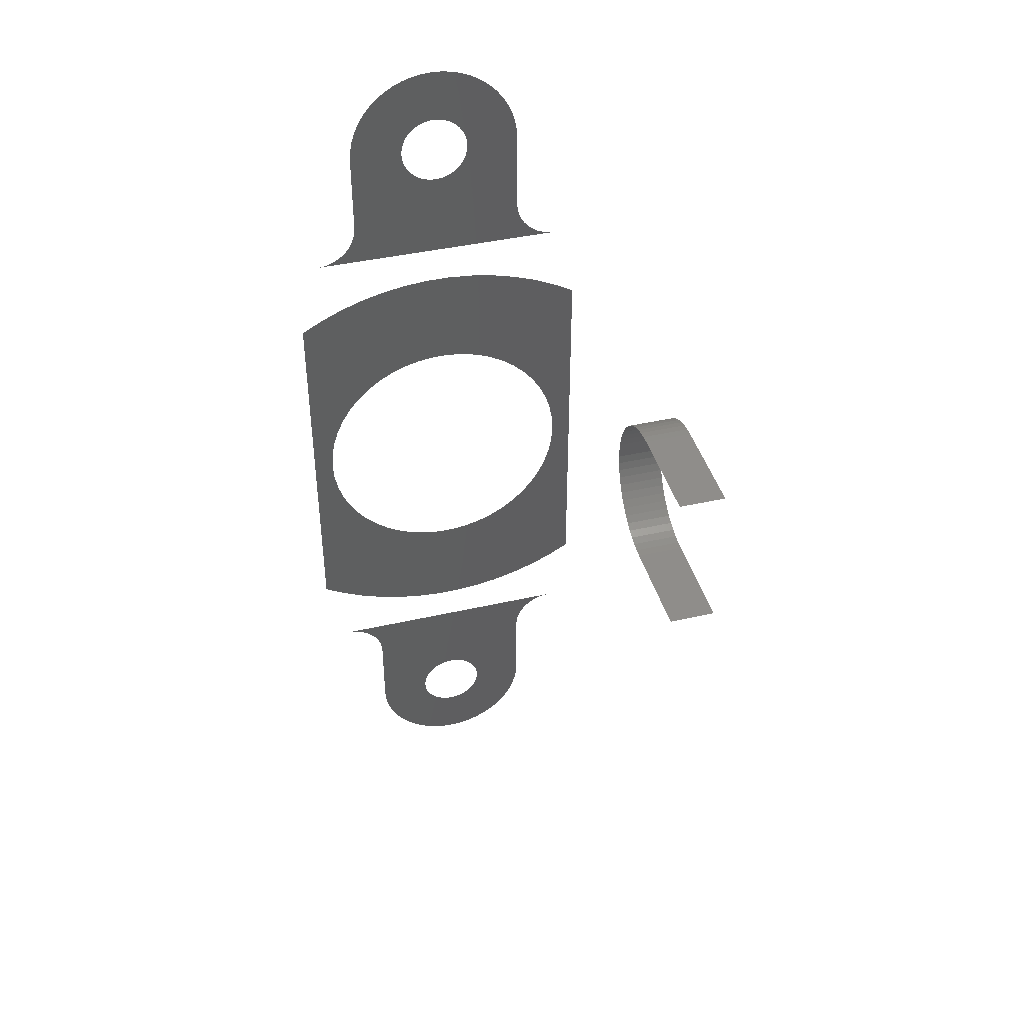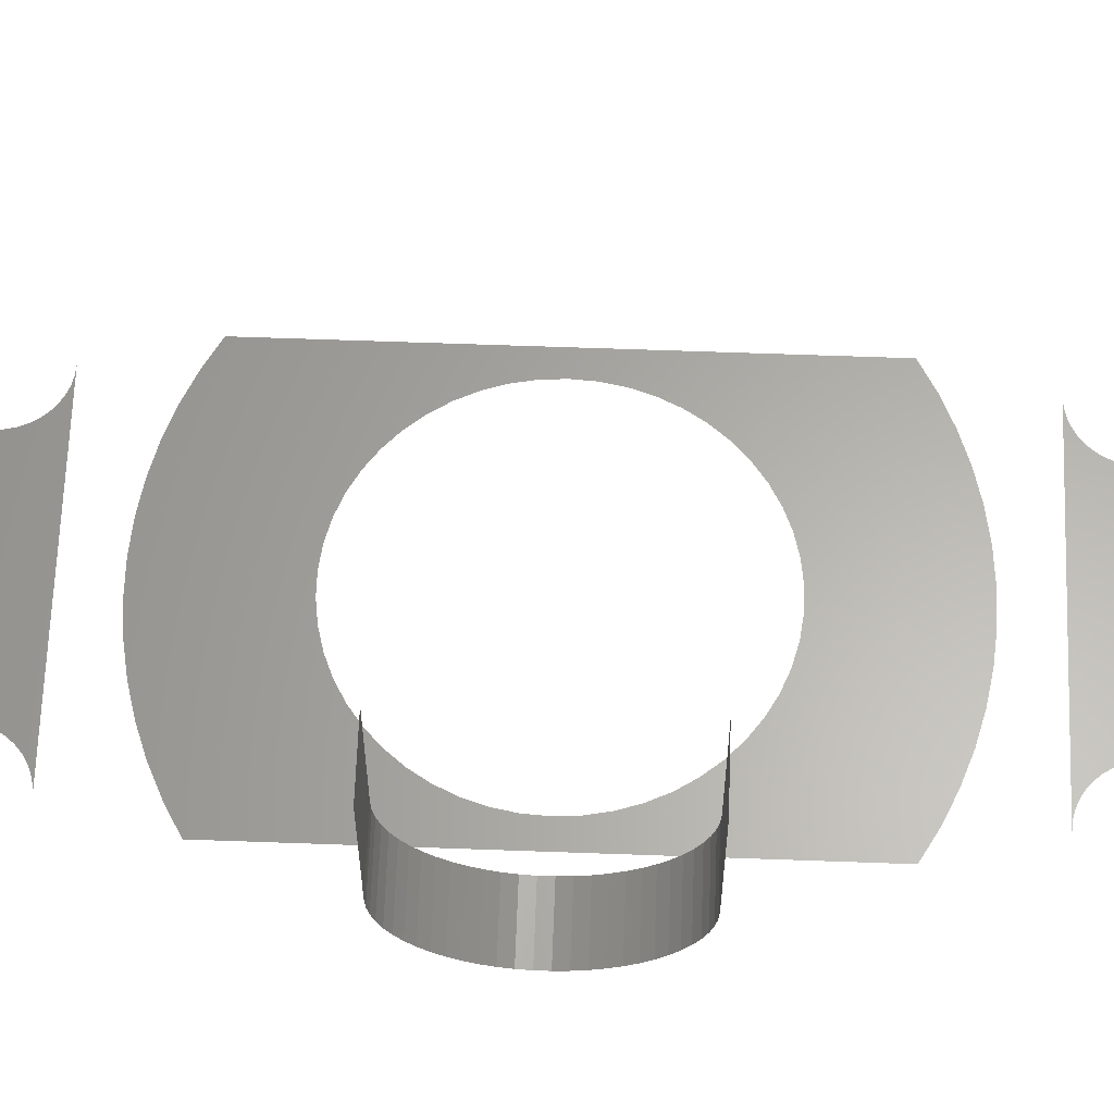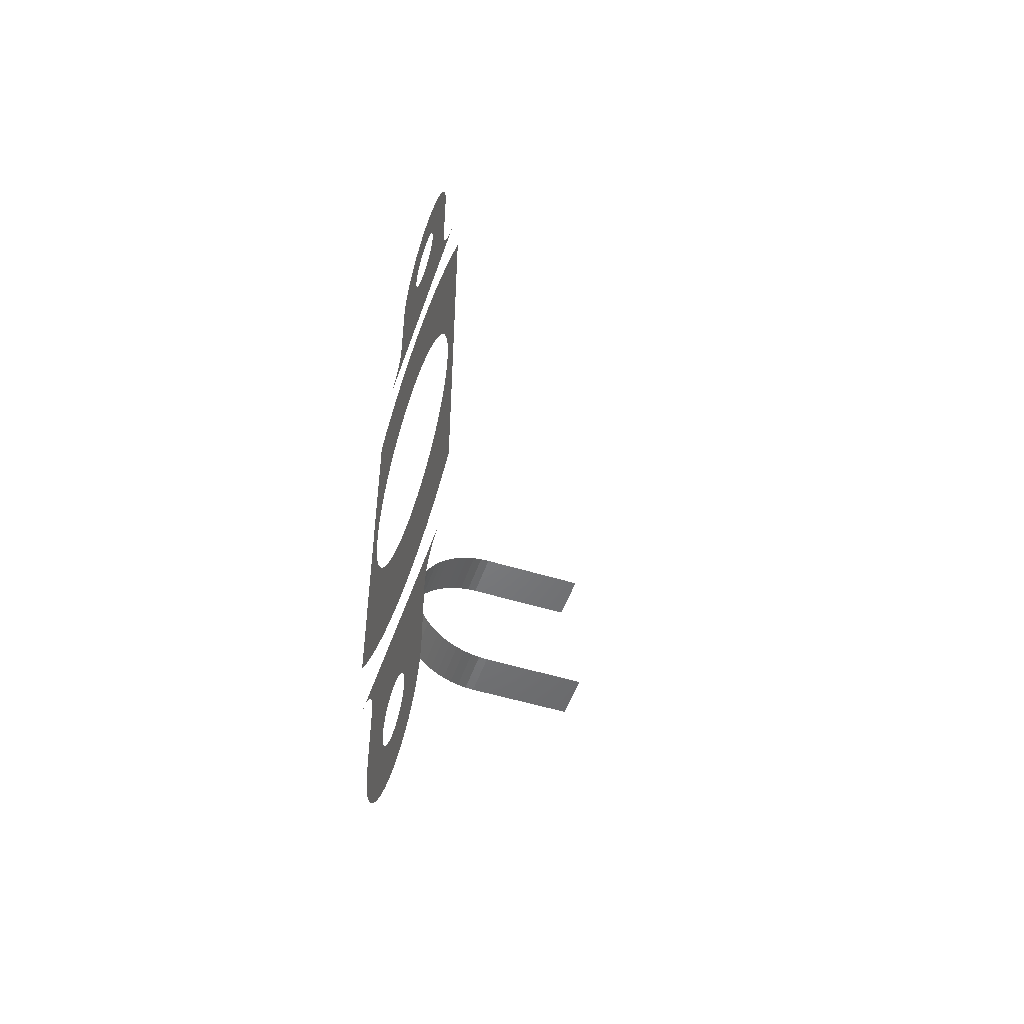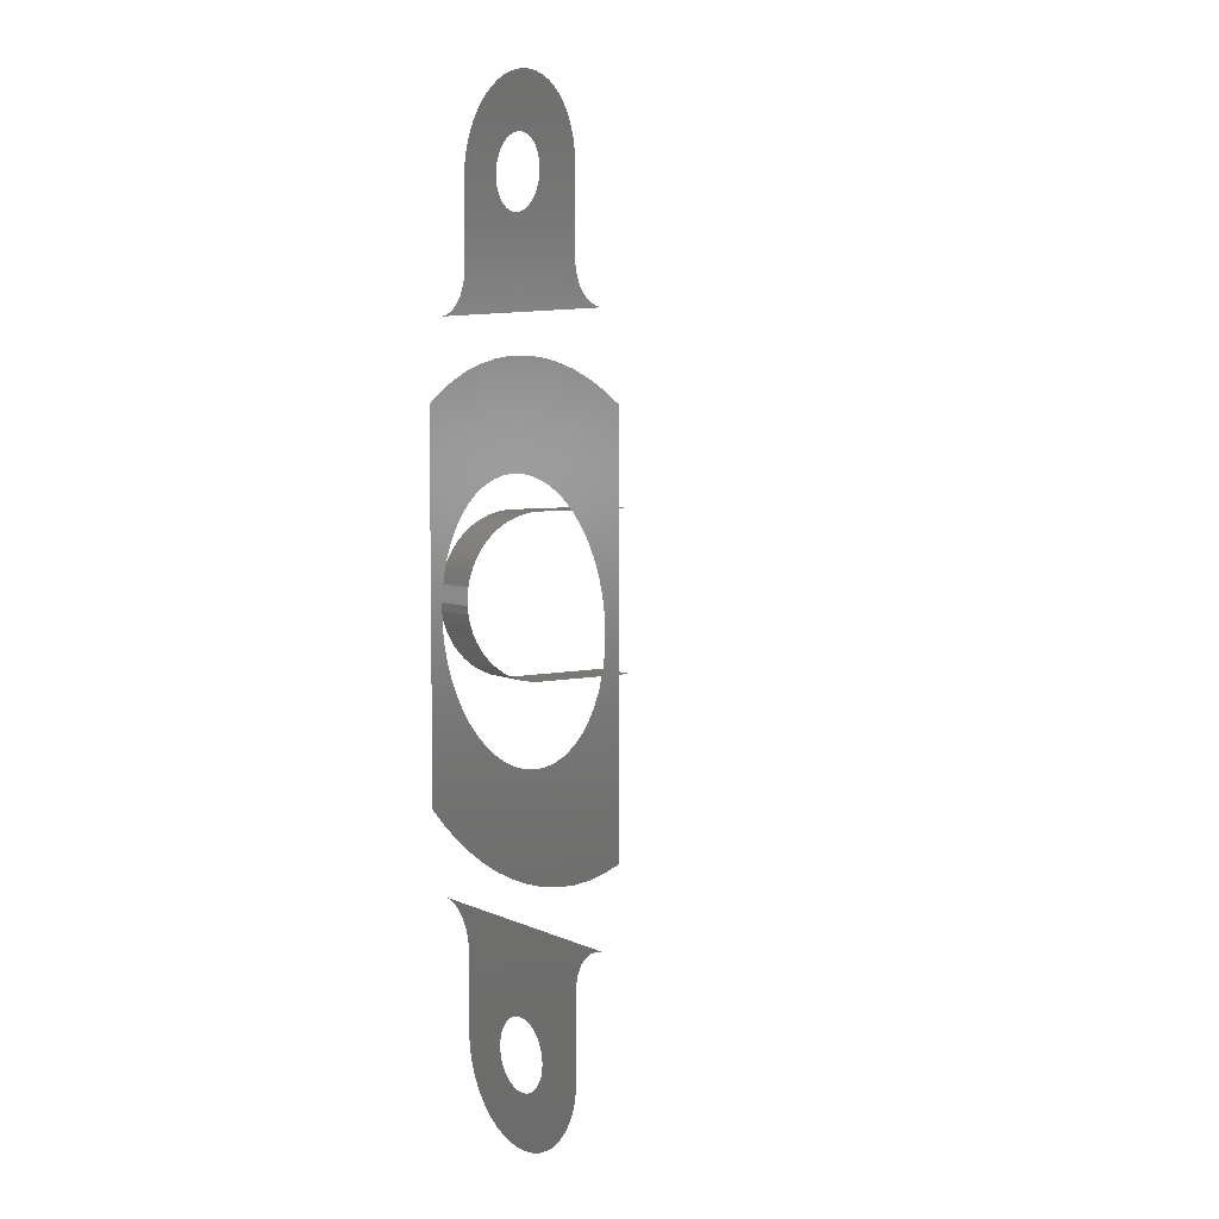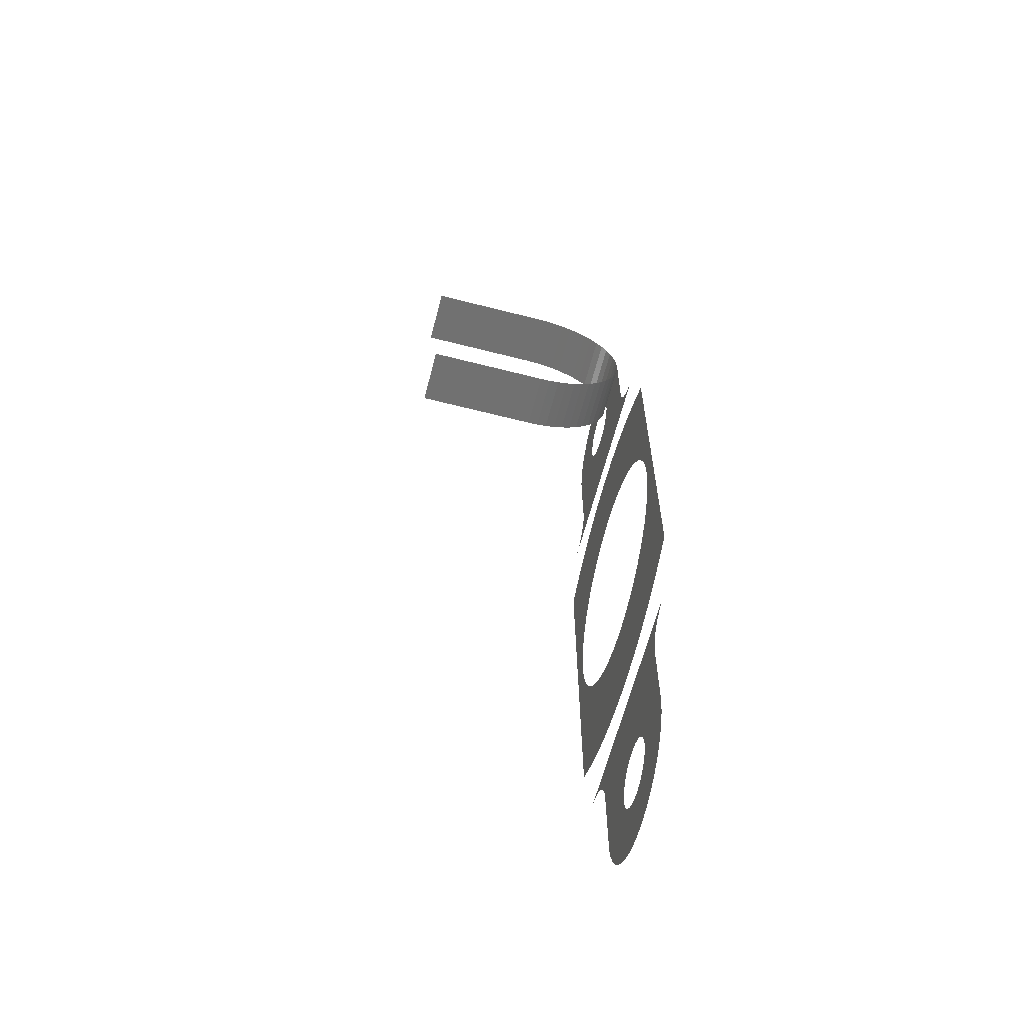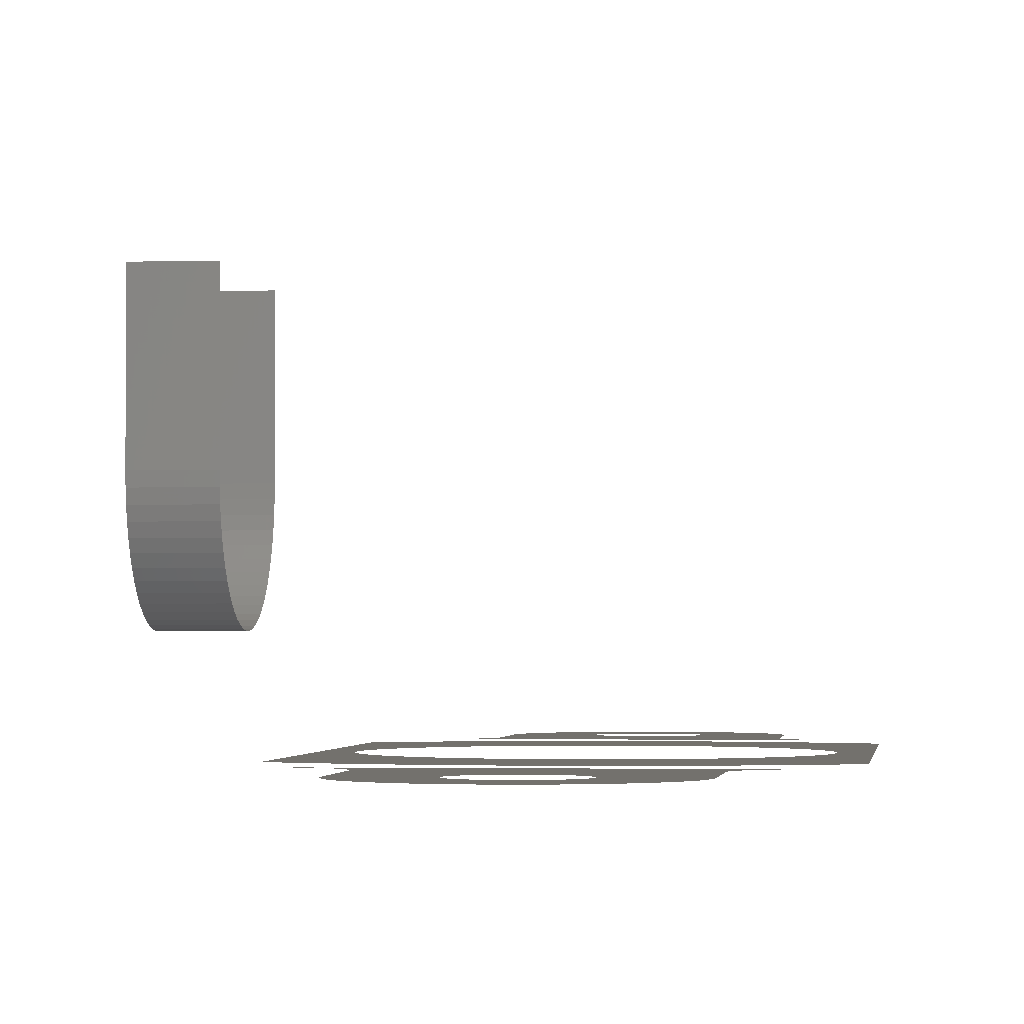
<metadata>
{"format":"stl","ext":"stl","renderer":"f3d","projection":"perspective","resolution":1024,"background":"white","views":[{"elev":41.7,"azim":-15.4,"up":"+Y"},{"elev":63.0,"azim":92.1,"up":"+Z"},{"elev":-50.8,"azim":-108.8,"up":"+Y"},{"elev":5.5,"azim":-125.6,"up":"+Y"},{"elev":-63.2,"azim":75.5,"up":"+Y"},{"elev":-2.0,"azim":-173.7,"up":"+Z"}]}
</metadata>
<code>
# stl→obj: 312 verts, 310 faces
v 27.54 46.89 9
v 29.35 46.17 9
v 35.47 57.38 9
v 7.728 35.99 9
v 8.33 37.85 9
v 4.862 54.77 9
v 9.159 39.61 9
v 10.2 41.25 9
v 37.77 35.99 9
v 38.13 34.08 9
v 40.63 54.77 9
v 38.26 32.14 9
v 40.63 9.506 9
v 38.13 30.19 9
v 37.77 28.28 9
v 37.17 26.43 9
v 36.34 24.67 9
v 35.29 23.02 9
v 12.86 20.19 9
v 11.44 21.52 9
v 4.862 9.506 9
v 10.2 23.02 9
v 34.05 42.75 9
v 35.29 41.25 9
v 34.05 21.52 9
v 32.63 20.19 9
v 38.11 8.089 9
v 31.06 19.04 9
v 35.47 6.893 9
v 29.35 18.11 9
v 32.74 5.925 9
v 27.54 17.39 9
v 29.94 5.193 9
v 25.65 16.91 9
v 9.159 24.67 9
v 8.33 26.43 9
v 7.728 28.28 9
v 19.84 47.37 9
v 15.56 59.08 9
v 17.96 46.89 9
v 12.76 58.35 9
v 16.15 46.17 9
v 10.03 57.38 9
v 14.44 45.23 9
v 7.388 56.19 9
v 12.86 44.09 9
v 11.44 42.75 9
v 38.11 56.19 9
v 31.06 45.23 9
v 32.63 44.09 9
v 17.96 17.39 9
v 15.56 5.193 9
v 19.84 16.91 9
v 18.41 4.702 9
v 21.77 16.66 9
v 21.3 4.456 9
v 23.72 16.66 9
v 24.2 4.456 9
v 27.08 4.702 9
v 14.44 19.04 9
v 7.388 8.089 9
v 16.15 18.11 9
v 10.03 6.893 9
v 12.76 5.925 9
v 32.74 58.35 9
v 29.94 59.08 9
v 25.65 47.37 9
v 27.08 59.57 9
v 23.72 47.61 9
v 24.2 59.82 9
v 21.77 47.61 9
v 21.3 59.82 9
v 18.41 59.57 9
v 36.34 39.61 9
v 37.17 37.85 9
v 7.363 30.19 9
v 7.241 32.14 9
v 7.363 34.08 9
v 33.13 -14.3 9
v 26.84 -14.3 9
v 33.05 -15.55 9
v 26.78 -15.01 9
v 32.82 -16.78 9
v 26.59 -15.7 9
v 25.88 -16.93 9
v 31.29 -20.19 9
v 26.29 -16.34 9
v 31.94 -19.12 9
v 32.45 -17.98 9
v 23.46 -18.33 9
v 25.23 -24.37 9
v 24.15 -18.14 9
v 26.43 -24 9
v 24.79 -17.84 9
v 21.35 -18.14 9
v 20.26 -24.37 9
v 22.04 -18.33 9
v 21.5 -24.6 9
v 22.75 -18.39 9
v 22.75 -24.67 9
v 24 -24.6 9
v 27.57 -23.48 9
v 28.64 -22.84 9
v 25.38 -17.43 9
v 29.63 -22.06 9
v 30.52 -21.18 9
v 20.12 -17.43 9
v 16.85 -22.84 9
v 20.7 -17.84 9
v 17.93 -23.48 9
v 19.07 -24 9
v 12.37 -14.3 9
v 12.45 -15.55 9
v 18.72 -15.01 9
v 12.67 -16.78 9
v 18.9 -15.7 9
v 13.05 -17.98 9
v 19.2 -16.34 9
v 18.65 -14.3 9
v 18.72 -13.59 9
v 12.37 -5 9
v 18.9 -12.9 9
v 13.56 -19.12 9
v 14.21 -20.19 9
v 19.61 -16.93 9
v 14.98 -21.18 9
v 15.87 -22.06 9
v 19.2 -12.25 9
v 19.61 -11.66 9
v 12.31 -4.218 9
v 20.12 -11.16 9
v 12.13 -3.455 9
v 11.83 -2.73 9
v 37.34 -0.06156 9
v 38.13 0 9
v 7.371 0 9
v 25.88 -11.66 9
v 26.29 -12.25 9
v 33.13 -5 9
v 26.59 -12.9 9
v 26.78 -13.59 9
v 20.7 -10.75 9
v 10.91 -1.464 9
v 11.42 -2.061 9
v 24.79 -10.75 9
v 25.38 -11.16 9
v 34.59 -1.464 9
v 21.35 -10.45 9
v 22.04 -10.26 9
v 10.31 -0.9549 9
v 22.75 -10.2 9
v 23.46 -10.26 9
v 36.58 -0.2447 9
v 33.19 -4.218 9
v 33.37 -3.455 9
v 33.67 -2.73 9
v 34.08 -2.061 9
v 35.86 -0.545 9
v 8.153 -0.06156 9
v 35.19 -0.9549 9
v 8.916 -0.2447 9
v 9.641 -0.545 9
v 24.15 -10.45 9
v 24.15 82.42 9
v 25.23 88.65 9
v 23.46 82.6 9
v 24 88.87 9
v 22.75 82.66 9
v 22.75 88.95 9
v 22.04 82.6 9
v 25.38 81.71 9
v 28.64 87.11 9
v 24.79 82.12 9
v 27.57 87.76 9
v 26.43 88.27 9
v 26.29 80.62 9
v 31.29 84.47 9
v 25.88 81.2 9
v 30.52 85.45 9
v 29.63 86.34 9
v 33.13 78.57 9
v 33.05 79.82 9
v 26.78 79.28 9
v 32.82 81.05 9
v 26.59 79.97 9
v 32.45 82.25 9
v 31.94 83.39 9
v 26.84 78.57 9
v 26.78 77.86 9
v 33.13 69.28 9
v 26.59 77.17 9
v 12.37 78.57 9
v 18.65 78.57 9
v 12.45 79.82 9
v 18.72 79.28 9
v 12.67 81.05 9
v 18.9 79.97 9
v 19.61 81.2 9
v 14.21 84.47 9
v 19.2 80.62 9
v 13.56 83.39 9
v 13.05 82.25 9
v 21.5 88.87 9
v 20.26 88.65 9
v 21.35 82.42 9
v 19.07 88.27 9
v 20.7 82.12 9
v 24.79 75.03 9
v 24.15 74.72 9
v 34.59 65.74 9
v 23.46 74.54 9
v 35.19 65.23 9
v 22.75 74.48 9
v 22.04 74.54 9
v 8.153 64.34 9
v 7.371 64.28 9
v 38.13 64.28 9
v 17.93 87.76 9
v 16.85 87.11 9
v 20.12 81.71 9
v 15.87 86.34 9
v 14.98 85.45 9
v 25.38 75.44 9
v 34.08 66.34 9
v 33.67 67.01 9
v 8.916 64.52 9
v 26.29 76.52 9
v 25.88 75.94 9
v 33.19 68.49 9
v 33.37 67.73 9
v 12.13 67.73 9
v 11.83 67.01 9
v 20.12 75.44 9
v 19.61 75.94 9
v 19.2 76.52 9
v 12.37 69.28 9
v 18.9 77.17 9
v 18.72 77.86 9
v 11.42 66.34 9
v 10.91 65.74 9
v 20.7 75.03 9
v 9.641 64.82 9
v 37.34 64.34 9
v 10.31 65.23 9
v 36.58 64.52 9
v 35.86 64.82 9
v 21.35 74.72 9
v 12.31 68.49 9
v 51.5 22.08 26.87
v 45.5 22.08 26.87
v 45.5 22.14 25.78
v 51.5 22.14 25.78
v 45.5 22.31 24.7
v 51.5 22.31 24.7
v 45.5 22.6 23.65
v 51.5 22.6 23.65
v 45.5 23.01 22.64
v 51.5 23.01 22.64
v 45.5 23.52 21.68
v 51.5 23.52 21.68
v 45.5 24.13 20.78
v 51.5 24.13 20.78
v 45.5 24.83 19.95
v 51.5 24.83 19.95
v 45.5 25.62 19.2
v 51.5 25.62 19.2
v 45.5 26.49 18.54
v 51.5 26.49 18.54
v 45.5 27.43 17.98
v 51.5 27.43 17.98
v 45.5 28.41 17.52
v 51.5 28.41 17.52
v 45.5 29.45 17.17
v 51.5 29.45 17.17
v 45.5 30.51 16.94
v 51.5 30.51 16.94
v 45.5 31.59 16.82
v 51.5 31.59 16.82
v 45.5 32.68 16.82
v 51.5 32.68 16.82
v 45.5 33.77 16.94
v 51.5 33.77 16.94
v 45.5 34.83 17.17
v 51.5 34.83 17.17
v 45.5 35.86 17.52
v 51.5 35.86 17.52
v 45.5 36.85 17.98
v 51.5 36.85 17.98
v 45.5 37.78 18.54
v 51.5 37.78 18.54
v 45.5 38.65 19.2
v 51.5 38.65 19.2
v 45.5 39.44 19.95
v 51.5 39.44 19.95
v 45.5 40.15 20.78
v 51.5 40.15 20.78
v 45.5 40.76 21.68
v 51.5 40.76 21.68
v 45.5 41.27 22.64
v 51.5 41.27 22.64
v 45.5 41.67 23.65
v 51.5 41.67 23.65
v 45.5 41.96 24.7
v 51.5 41.96 24.7
v 45.5 42.14 25.78
v 51.5 42.14 25.78
v 45.5 42.2 26.87
v 51.5 42.2 26.87
v 51.5 42.2 40
v 45.5 42.2 40
v 51.5 22.08 40
v 45.5 22.08 40
f 1 2 3
f 4 5 6
f 6 5 7
f 6 7 8
f 9 10 11
f 11 10 12
f 11 12 13
f 13 12 14
f 13 14 15
f 15 16 13
f 13 16 17
f 13 17 18
f 19 20 21
f 21 20 22
f 11 23 24
f 18 25 13
f 13 25 26
f 13 26 27
f 27 26 28
f 27 28 29
f 29 28 30
f 29 30 31
f 31 30 32
f 31 32 33
f 33 32 34
f 22 35 21
f 21 35 36
f 21 36 37
f 38 39 40
f 40 39 41
f 40 41 42
f 42 41 43
f 42 43 44
f 44 43 45
f 44 45 46
f 46 45 6
f 46 6 47
f 47 6 8
f 3 2 48
f 48 2 49
f 48 49 11
f 11 49 50
f 11 50 23
f 51 52 53
f 53 52 54
f 53 54 55
f 55 54 56
f 55 56 57
f 57 56 58
f 57 58 34
f 34 58 59
f 34 59 33
f 19 21 60
f 60 21 61
f 60 61 62
f 62 61 63
f 62 63 51
f 51 63 64
f 51 64 52
f 3 65 1
f 1 65 66
f 1 66 67
f 67 66 68
f 67 68 69
f 69 68 70
f 69 70 71
f 71 70 72
f 71 72 38
f 38 72 73
f 38 73 39
f 24 74 11
f 11 74 75
f 11 75 9
f 37 76 21
f 21 76 77
f 21 77 6
f 6 77 78
f 6 78 4
f 79 80 81
f 81 80 82
f 81 82 83
f 83 82 84
f 85 86 87
f 87 86 88
f 87 88 84
f 84 88 89
f 84 89 83
f 90 91 92
f 92 91 93
f 92 93 94
f 95 96 97
f 97 96 98
f 97 98 99
f 99 98 100
f 99 100 90
f 90 100 101
f 90 101 91
f 93 102 94
f 94 102 103
f 94 103 104
f 104 103 105
f 104 105 85
f 85 105 106
f 85 106 86
f 107 108 109
f 109 108 110
f 109 110 95
f 95 110 111
f 95 111 96
f 112 113 114
f 114 113 115
f 114 115 116
f 116 115 117
f 116 117 118
f 114 119 112
f 112 119 120
f 112 120 121
f 121 120 122
f 117 123 118
f 118 123 124
f 118 124 125
f 125 124 126
f 125 126 107
f 107 126 127
f 107 127 108
f 122 128 121
f 121 128 129
f 121 129 130
f 130 129 131
f 130 131 132
f 132 131 133
f 134 135 136
f 137 138 139
f 139 138 140
f 139 140 79
f 79 140 141
f 79 141 80
f 142 143 131
f 131 143 144
f 131 144 133
f 145 146 147
f 142 148 143
f 143 148 149
f 143 149 150
f 150 149 151
f 150 151 152
f 134 136 153
f 137 139 146
f 146 139 154
f 146 154 155
f 155 156 146
f 146 156 157
f 146 157 147
f 153 136 158
f 158 136 159
f 158 159 160
f 160 159 161
f 160 161 162
f 162 150 160
f 160 150 152
f 160 152 147
f 147 152 163
f 147 163 145
f 164 165 166
f 166 165 167
f 166 167 168
f 168 167 169
f 168 169 170
f 171 172 173
f 173 172 174
f 173 174 164
f 164 174 175
f 164 175 165
f 176 177 178
f 178 177 179
f 178 179 171
f 171 179 180
f 171 180 172
f 181 182 183
f 183 182 184
f 183 184 185
f 185 184 186
f 185 186 176
f 176 186 187
f 176 187 177
f 183 188 181
f 181 188 189
f 181 189 190
f 190 189 191
f 192 193 194
f 194 193 195
f 194 195 196
f 196 195 197
f 198 199 200
f 200 199 201
f 200 201 197
f 197 201 202
f 197 202 196
f 169 203 170
f 170 203 204
f 170 204 205
f 205 204 206
f 205 206 207
f 208 209 210
f 210 209 211
f 210 211 212
f 212 211 213
f 212 213 214
f 215 216 217
f 206 218 207
f 207 218 219
f 207 219 220
f 220 219 221
f 220 221 198
f 198 221 222
f 198 222 199
f 208 210 223
f 223 210 224
f 223 224 225
f 215 217 226
f 191 227 190
f 190 227 228
f 190 228 229
f 229 228 223
f 229 223 230
f 230 223 225
f 231 232 233
f 234 235 236
f 236 235 237
f 236 237 192
f 192 237 238
f 192 238 193
f 232 239 233
f 233 239 240
f 233 240 241
f 226 217 242
f 242 217 243
f 242 243 244
f 244 243 245
f 244 245 246
f 246 212 244
f 244 212 214
f 244 214 240
f 240 214 247
f 240 247 241
f 234 236 233
f 233 236 248
f 233 248 231
f 249 250 251
f 249 251 252
f 252 251 253
f 252 253 254
f 254 253 255
f 254 255 256
f 256 255 257
f 256 257 258
f 258 257 259
f 258 259 260
f 260 259 261
f 260 261 262
f 262 261 263
f 262 263 264
f 264 263 265
f 264 265 266
f 266 265 267
f 266 267 268
f 268 267 269
f 268 269 270
f 270 269 271
f 270 271 272
f 272 271 273
f 272 273 274
f 274 273 275
f 274 275 276
f 276 275 277
f 276 277 278
f 278 277 279
f 278 279 280
f 280 279 281
f 280 281 282
f 282 281 283
f 282 283 284
f 284 283 285
f 284 285 286
f 286 285 287
f 286 287 288
f 288 287 289
f 288 289 290
f 290 289 291
f 290 291 292
f 292 291 293
f 292 293 294
f 294 293 295
f 294 295 296
f 296 295 297
f 296 297 298
f 298 297 299
f 298 299 300
f 300 299 301
f 300 301 302
f 302 301 303
f 302 303 304
f 304 303 305
f 304 305 306
f 306 305 307
f 306 307 308
f 309 308 310
f 310 308 307
f 249 311 250
f 250 311 312

</code>
